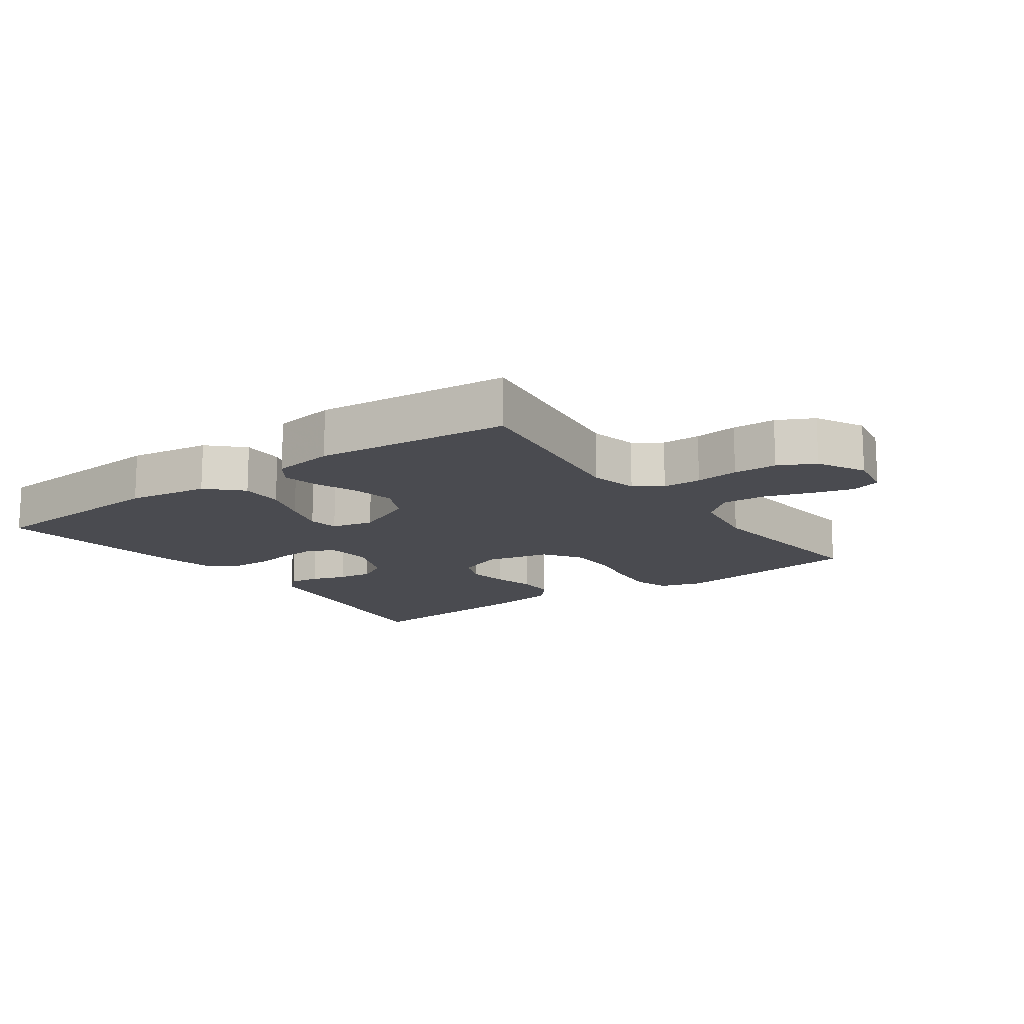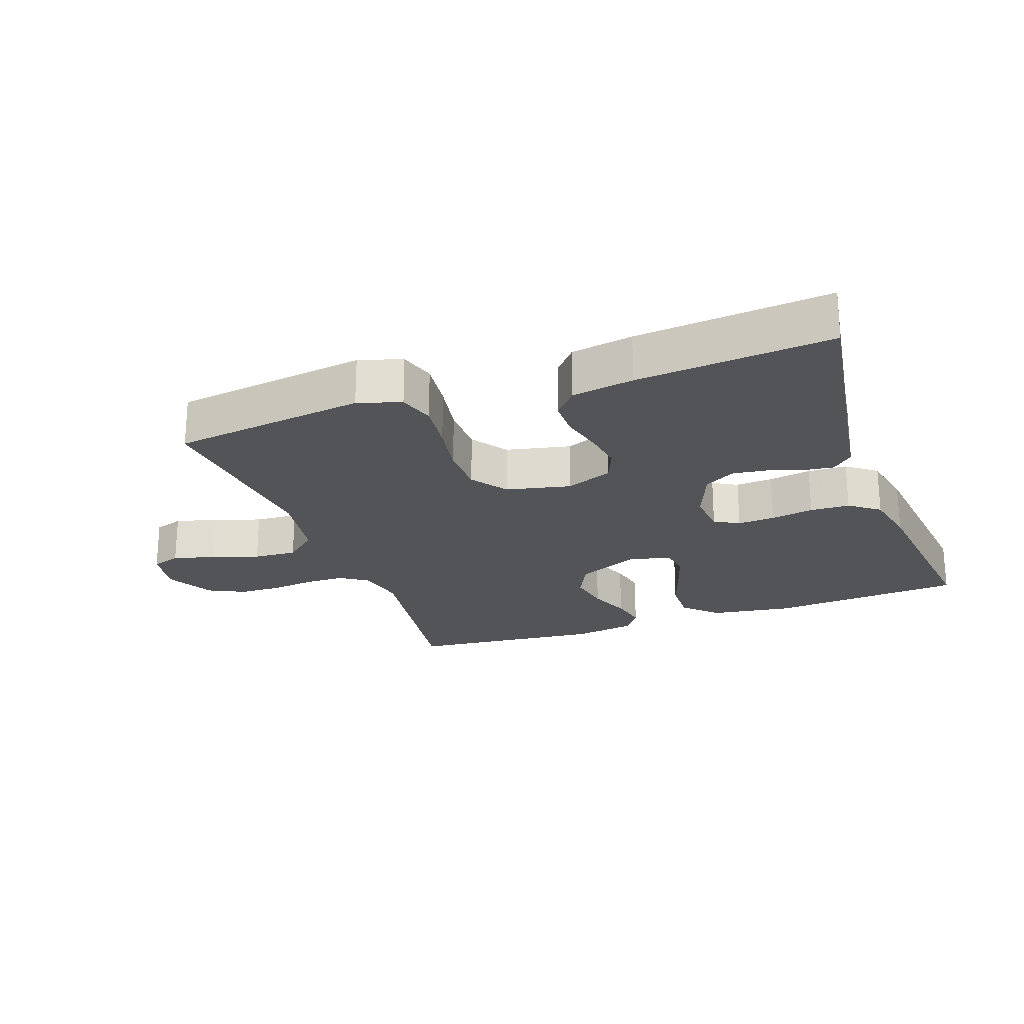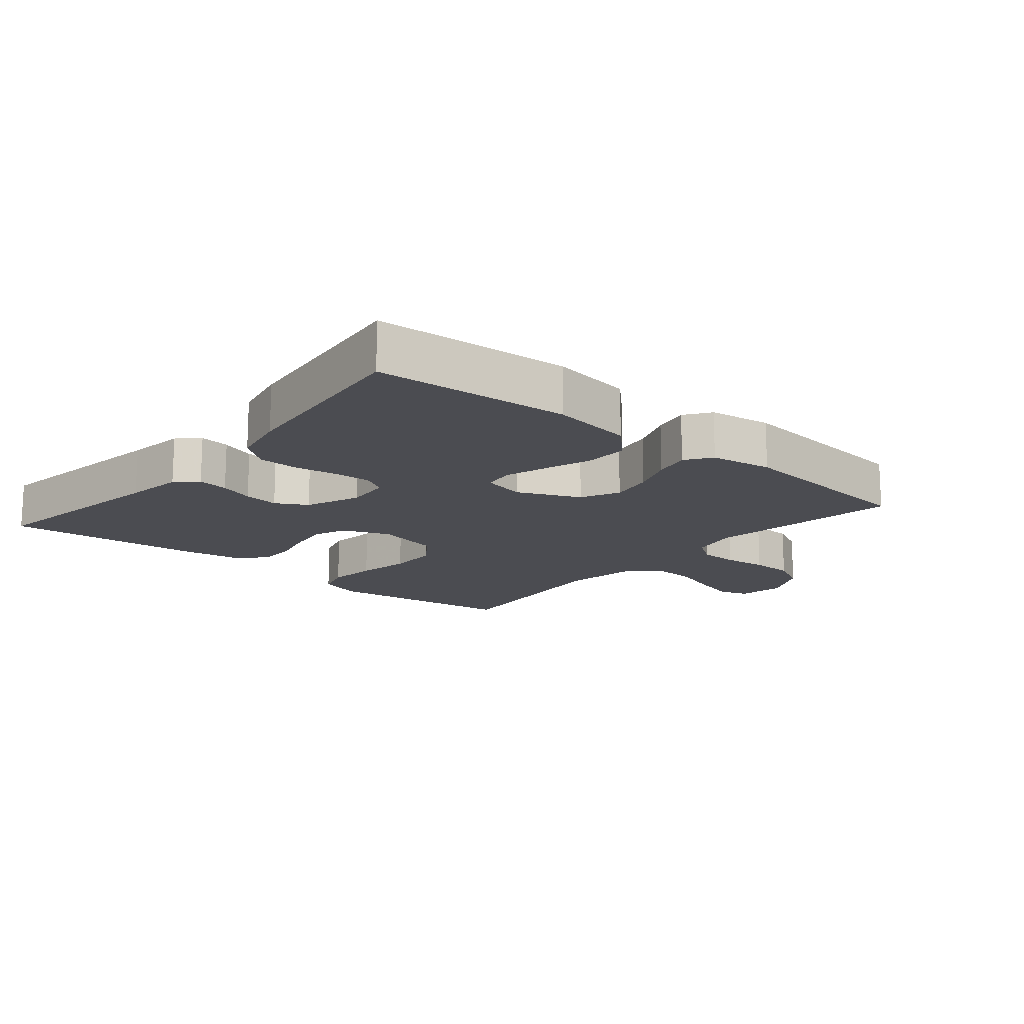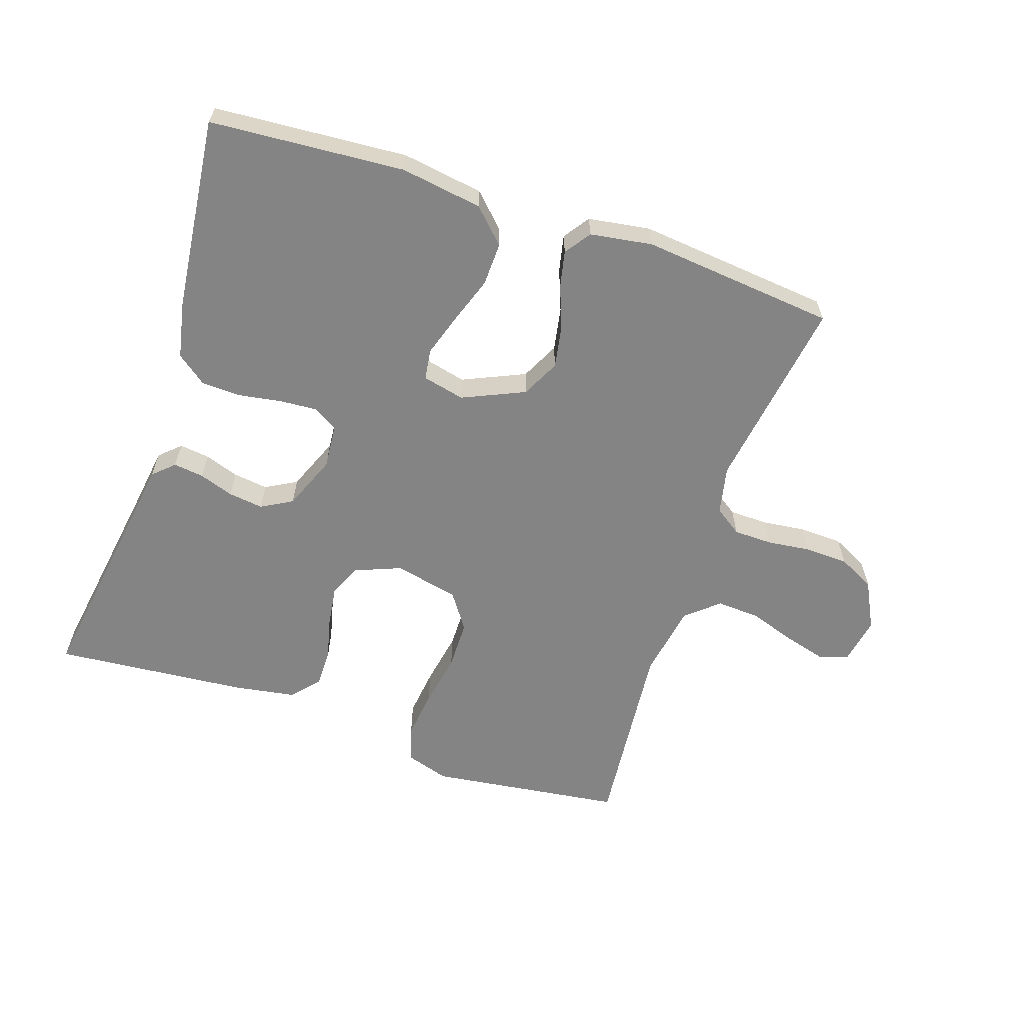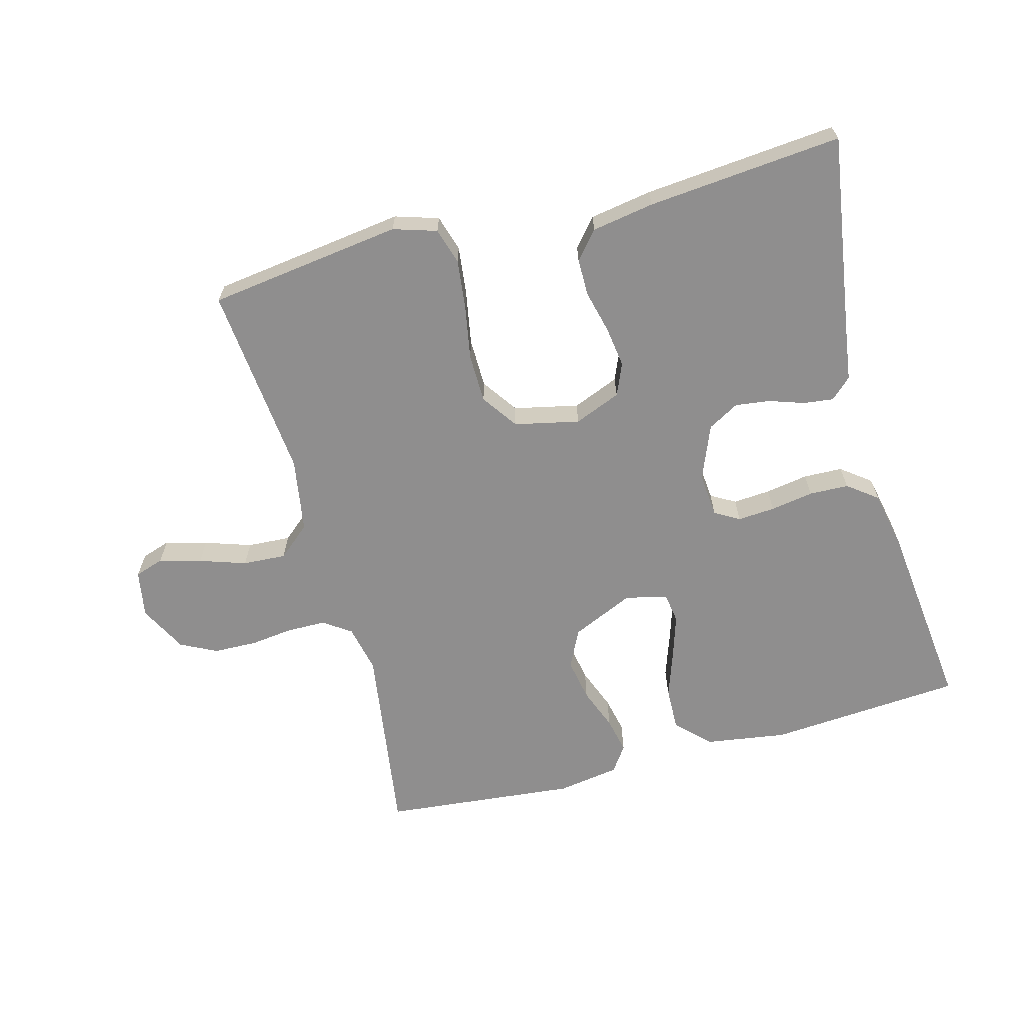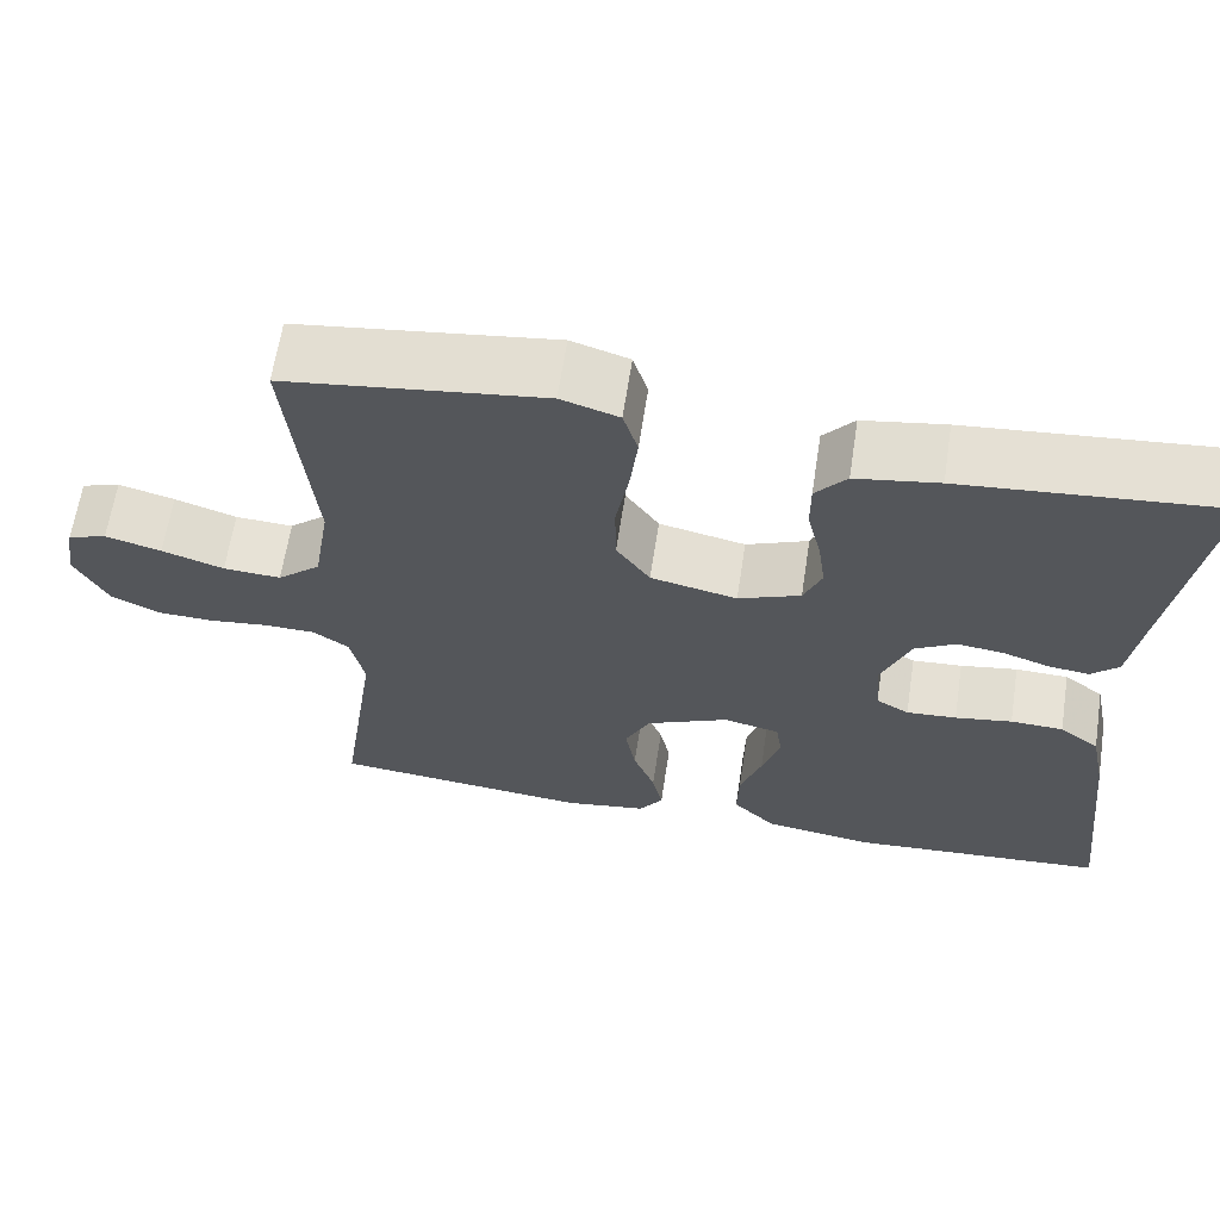
<metadata>
{"format":"obj","ext":"obj","renderer":"f3d","projection":"perspective","resolution":1024,"background":"white","views":[{"elev":-14.4,"azim":-144.2,"up":"+Y"},{"elev":-23.0,"azim":19.8,"up":"+Y"},{"elev":-15.4,"azim":140.0,"up":"+Y"},{"elev":-61.5,"azim":161.4,"up":"+Y"},{"elev":-65.0,"azim":15.1,"up":"+Y"},{"elev":63.6,"azim":8.7,"up":"+Z"}]}
</metadata>
<code>
v -0.5 0.07 0.5
v -0.2 0.07 0.54
v -0.133 0.07 0.519
v -0.116 0.07 0.463
v -0.125 0.07 0.387
v -0.14 0.07 0.304
v -0.139 0.07 0.228
v -0.1 0.07 0.172
v 0 0.07 0.15
v 0.072 0.07 0.179
v 0.093 0.07 0.229
v 0.084 0.07 0.292
v 0.068 0.07 0.357
v 0.068 0.07 0.415
v 0.104 0.07 0.457
v 0.2 0.07 0.473
v 0.5 0.07 0.5
v 0.454 0.07 0.2
v 0.441 0.07 0.11
v 0.409 0.07 0.08
v 0.362 0.07 0.086
v 0.309 0.07 0.104
v 0.255 0.07 0.111
v 0.207 0.07 0.084
v 0.173 0.07 0
v 0.179 0.07 -0.069
v 0.217 0.07 -0.091
v 0.275 0.07 -0.087
v 0.341 0.07 -0.076
v 0.402 0.07 -0.078
v 0.448 0.07 -0.113
v 0.466 0.07 -0.2
v 0.5 0.07 -0.5
v 0.2 0.07 -0.522
v 0.074 0.07 -0.503
v 0.024 0.07 -0.453
v 0.026 0.07 -0.386
v 0.051 0.07 -0.314
v 0.072 0.07 -0.248
v 0.065 0.07 -0.201
v 0 0.07 -0.186
v -0.096 0.07 -0.229
v -0.125 0.07 -0.288
v -0.113 0.07 -0.354
v -0.088 0.07 -0.419
v -0.076 0.07 -0.475
v -0.104 0.07 -0.515
v -0.2 0.07 -0.53
v -0.5 0.07 -0.5
v -0.456 0.07 -0.2
v -0.472 0.07 -0.126
v -0.514 0.07 -0.097
v -0.574 0.07 -0.096
v -0.641 0.07 -0.104
v -0.708 0.07 -0.102
v -0.764 0.07 -0.074
v -0.802 0.07 0
v -0.789 0.07 0.073
v -0.744 0.07 0.088
v -0.679 0.07 0.07
v -0.607 0.07 0.046
v -0.54 0.07 0.042
v -0.49 0.07 0.085
v -0.471 0.07 0.2
v -0.5 0 0.5
v -0.2 0 0.54
v -0.133 0 0.519
v -0.116 0 0.463
v -0.125 0 0.387
v -0.14 0 0.304
v -0.139 0 0.228
v -0.1 0 0.172
v 0 0 0.15
v 0.072 0 0.179
v 0.093 0 0.229
v 0.084 0 0.292
v 0.068 0 0.357
v 0.068 0 0.415
v 0.104 0 0.457
v 0.2 0 0.473
v 0.5 0 0.5
v 0.454 0 0.2
v 0.441 0 0.11
v 0.409 0 0.08
v 0.362 0 0.086
v 0.309 0 0.104
v 0.255 0 0.111
v 0.207 0 0.084
v 0.173 0 0
v 0.179 0 -0.069
v 0.217 0 -0.091
v 0.275 0 -0.087
v 0.341 0 -0.076
v 0.402 0 -0.078
v 0.448 0 -0.113
v 0.466 0 -0.2
v 0.5 0 -0.5
v 0.2 0 -0.522
v 0.074 0 -0.503
v 0.024 0 -0.453
v 0.026 0 -0.386
v 0.051 0 -0.314
v 0.072 0 -0.248
v 0.065 0 -0.201
v 0 0 -0.186
v -0.096 0 -0.229
v -0.125 0 -0.288
v -0.113 0 -0.354
v -0.088 0 -0.419
v -0.076 0 -0.475
v -0.104 0 -0.515
v -0.2 0 -0.53
v -0.5 0 -0.5
v -0.456 0 -0.2
v -0.472 0 -0.126
v -0.514 0 -0.097
v -0.574 0 -0.096
v -0.641 0 -0.104
v -0.708 0 -0.102
v -0.764 0 -0.074
v -0.802 0 0
v -0.789 0 0.073
v -0.744 0 0.088
v -0.679 0 0.07
v -0.607 0 0.046
v -0.54 0 0.042
v -0.49 0 0.085
v -0.471 0 0.2
f 59 60 61
f 58 59 61
f 57 58 61
f 56 57 61
f 55 56 61
f 54 55 61
f 53 54 61
f 52 53 61 62
f 51 52 62 63
f 48 49 50
f 47 48 50
f 46 47 50
f 45 46 50
f 44 45 50
f 51 63 64
f 50 51 64
f 44 50 64
f 43 44 64
f 36 37 38
f 35 36 38
f 34 35 38
f 33 34 38
f 32 33 38
f 31 32 38
f 30 31 38
f 29 30 38
f 28 29 38
f 27 28 38 39
f 26 27 39 40
f 20 21 22
f 19 20 22
f 18 19 22
f 18 22 23
f 17 18 23
f 16 17 23
f 15 16 23
f 14 15 23
f 13 14 23
f 12 13 23
f 11 12 23 24
f 4 5 6
f 3 4 6
f 2 3 6
f 1 2 6
f 64 1 6
f 64 6 7
f 64 7 8
f 43 64 8
f 42 43 8
f 41 42 8 9
f 41 9 10
f 40 41 10
f 26 40 10
f 25 26 10
f 10 11 24 25
f 125 124 123
f 125 123 122
f 125 122 121
f 125 121 120
f 125 120 119
f 125 119 118
f 125 118 117
f 126 125 117 116
f 127 126 116 115
f 114 113 112
f 114 112 111
f 114 111 110
f 114 110 109
f 114 109 108
f 128 127 115
f 128 115 114
f 128 114 108
f 128 108 107
f 102 101 100
f 102 100 99
f 102 99 98
f 102 98 97
f 102 97 96
f 102 96 95
f 102 95 94
f 102 94 93
f 102 93 92
f 103 102 92 91
f 104 103 91 90
f 86 85 84
f 86 84 83
f 86 83 82
f 87 86 82
f 87 82 81
f 87 81 80
f 87 80 79
f 87 79 78
f 87 78 77
f 87 77 76
f 88 87 76 75
f 70 69 68
f 70 68 67
f 70 67 66
f 70 66 65
f 70 65 128
f 71 70 128
f 72 71 128
f 72 128 107
f 72 107 106
f 73 72 106 105
f 74 73 105
f 74 105 104
f 74 104 90
f 74 90 89
f 89 88 75 74
f 1 65 66 2
f 2 66 67 3
f 3 67 68 4
f 4 68 69 5
f 5 69 70 6
f 6 70 71 7
f 7 71 72 8
f 8 72 73 9
f 9 73 74 10
f 10 74 75 11
f 11 75 76 12
f 12 76 77 13
f 13 77 78 14
f 14 78 79 15
f 15 79 80 16
f 16 80 81 17
f 17 81 82 18
f 18 82 83 19
f 19 83 84 20
f 20 84 85 21
f 21 85 86 22
f 22 86 87 23
f 23 87 88 24
f 24 88 89 25
f 25 89 90 26
f 26 90 91 27
f 27 91 92 28
f 28 92 93 29
f 29 93 94 30
f 30 94 95 31
f 31 95 96 32
f 32 96 97 33
f 33 97 98 34
f 34 98 99 35
f 35 99 100 36
f 36 100 101 37
f 37 101 102 38
f 38 102 103 39
f 39 103 104 40
f 40 104 105 41
f 41 105 106 42
f 42 106 107 43
f 43 107 108 44
f 44 108 109 45
f 45 109 110 46
f 46 110 111 47
f 47 111 112 48
f 48 112 113 49
f 49 113 114 50
f 50 114 115 51
f 51 115 116 52
f 52 116 117 53
f 53 117 118 54
f 54 118 119 55
f 55 119 120 56
f 56 120 121 57
f 57 121 122 58
f 58 122 123 59
f 59 123 124 60
f 60 124 125 61
f 61 125 126 62
f 62 126 127 63
f 63 127 128 64
f 64 128 65 1

</code>
